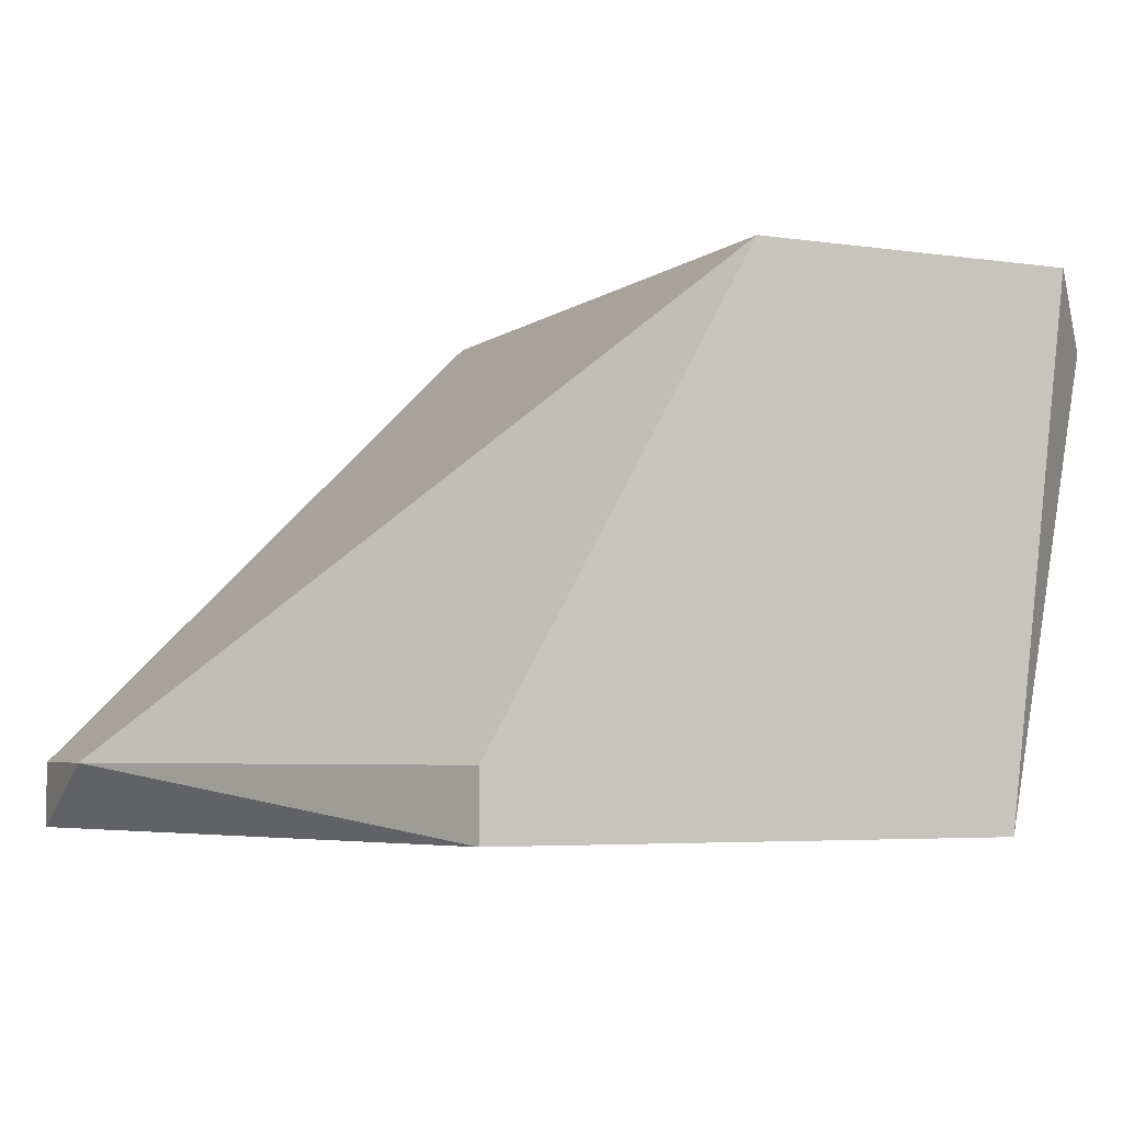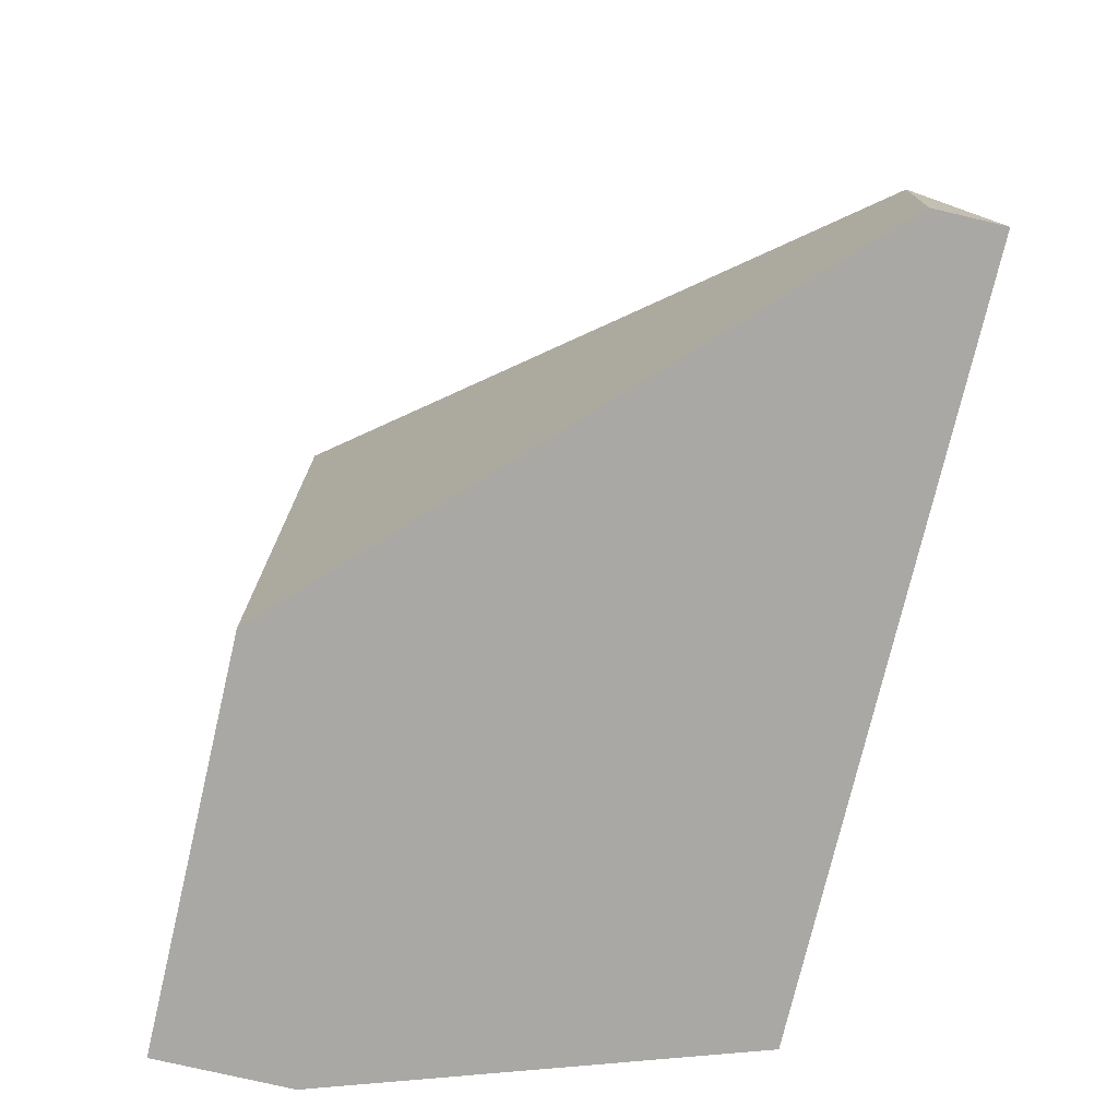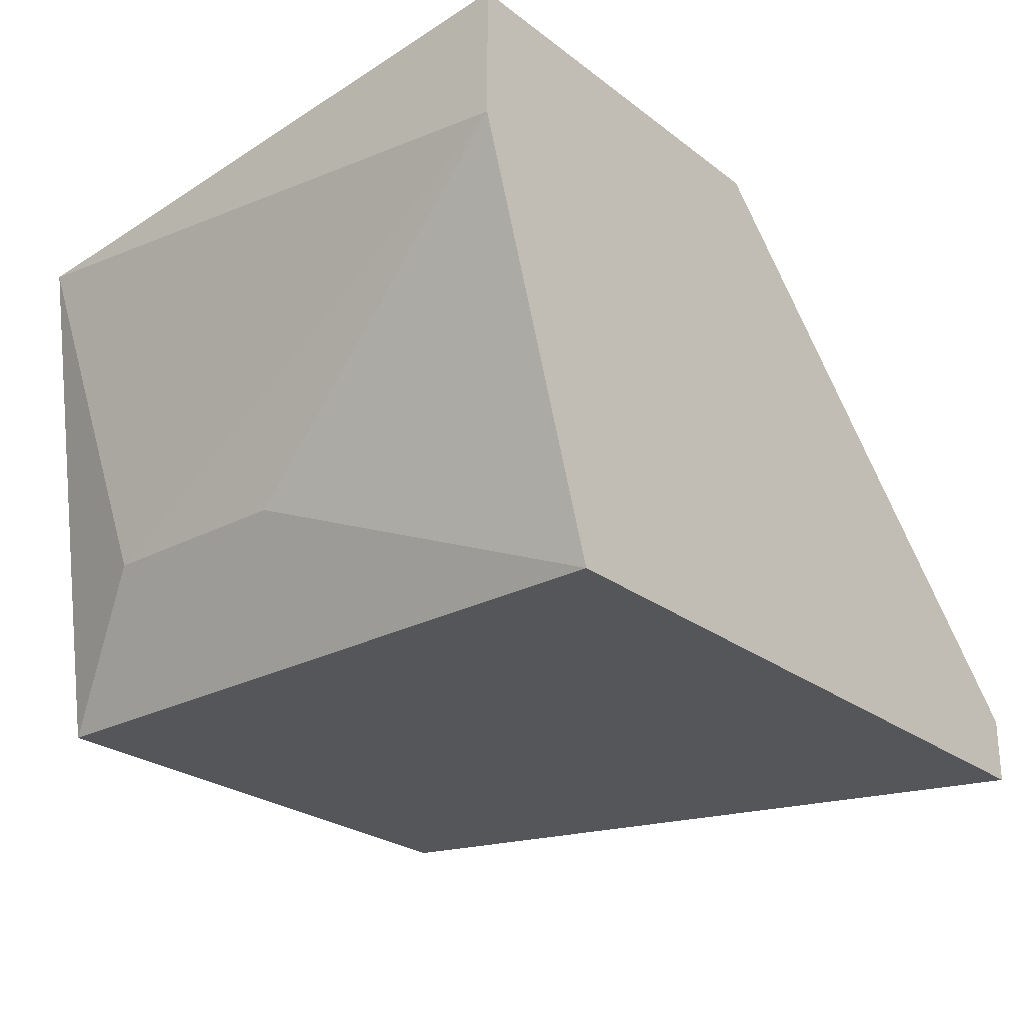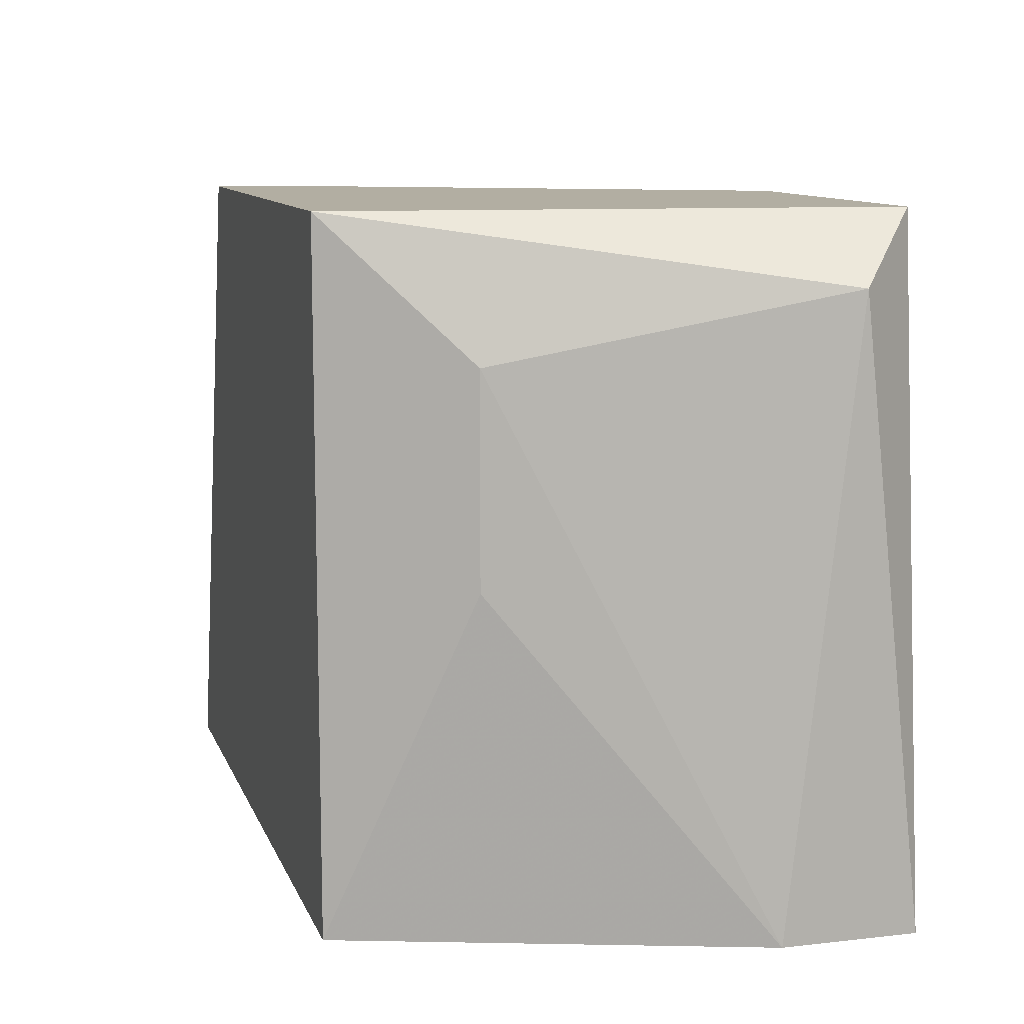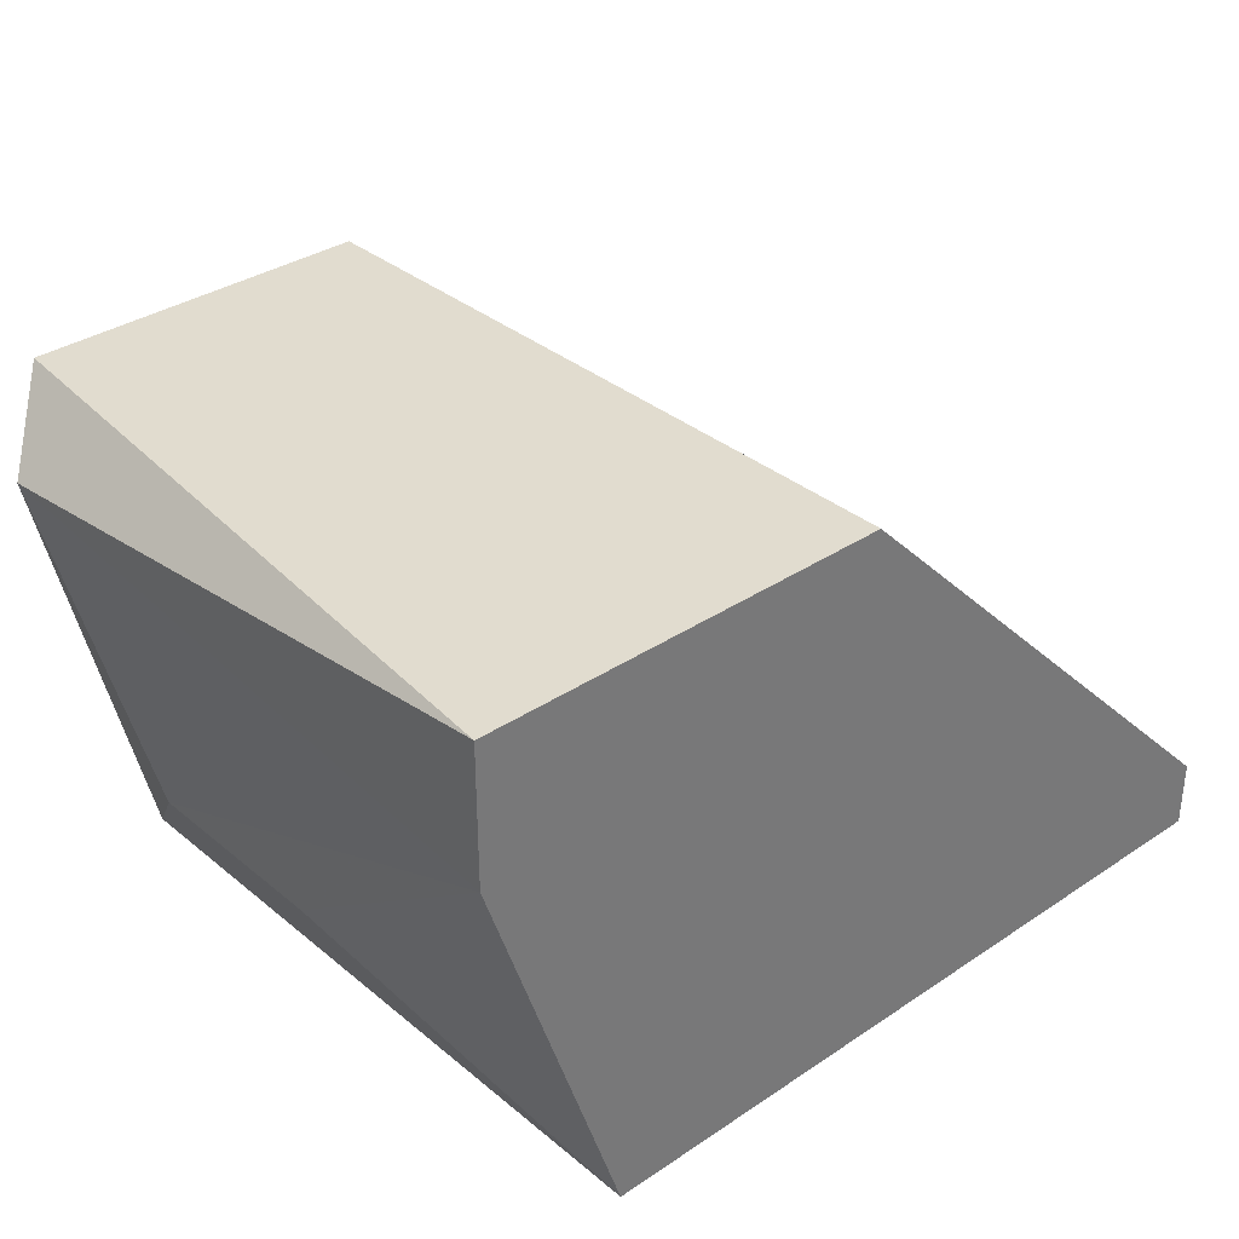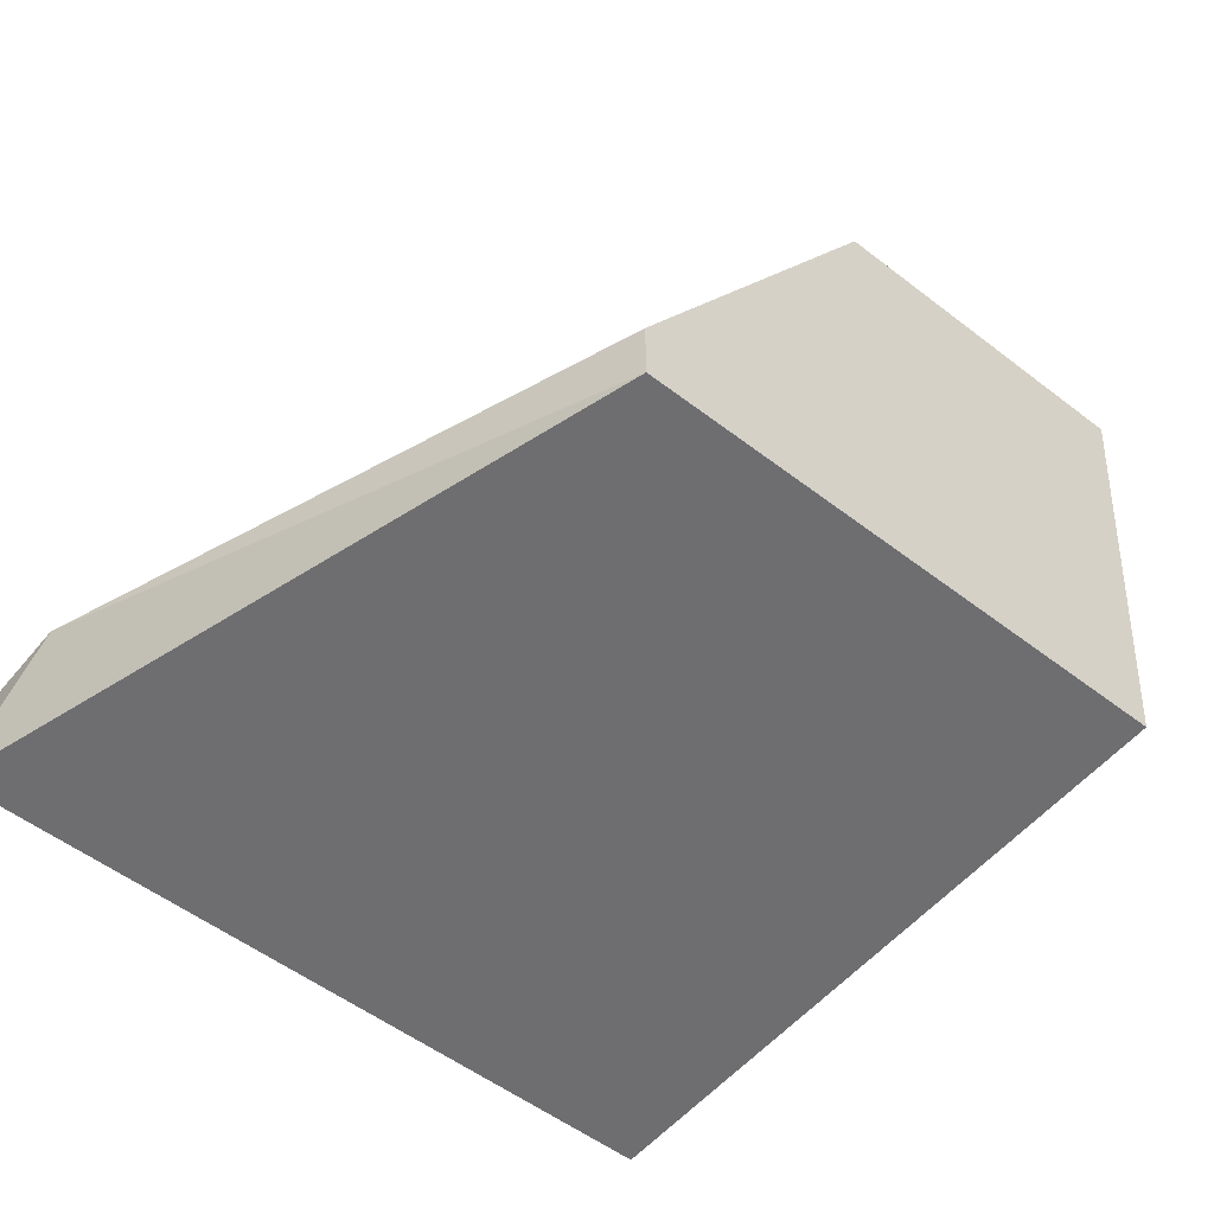
<metadata>
{"format":"obj","ext":"obj","renderer":"f3d","projection":"perspective","resolution":1024,"background":"white","views":[{"elev":-4.6,"azim":154.6,"up":"+Z"},{"elev":-75.2,"azim":76.8,"up":"+Y"},{"elev":-25.7,"azim":-50.1,"up":"+Z"},{"elev":10.7,"azim":-105.9,"up":"+Y"},{"elev":34.2,"azim":-42.1,"up":"+Z"},{"elev":-54.4,"azim":140.9,"up":"+Z"}]}
</metadata>
<code>
v -0.0123 0.005794 -0.00295
v -0.0123 -0.0101 -0.00295
v -0.005951 0.005794 -0.01408
v -0.005951 0.005794 -0.01567
v -0.001181 -0.0101 -0.01408
v -0.001181 -0.0101 -0.01567
v -0.001181 -0.006923 -0.01408
v -0.01866 0.005794 -0.01567
v -0.01866 -0.0101 -0.01567
v -0.02184 0.004202 -0.00454
v -0.02184 -0.0101 -0.00613
v -0.02184 -0.0101 -0.00295
v -0.02025 -0.002155 -0.01249
v -0.02025 0.005794 -0.00295
v -0.02025 0.002613 -0.01249
f 11 10 15
f 9 5 2
f 3 4 1
f 2 5 1
f 4 9 8
f 1 4 8
f 9 2 12
f 2 1 12
f 5 9 6
f 9 4 6
f 8 10 14
f 1 8 14
f 10 12 14
f 12 1 14
f 8 9 13
f 4 3 7
f 3 1 7
f 1 5 7
f 6 4 7
f 5 6 7
f 12 10 11
f 9 12 11
f 13 9 11
f 13 11 15
f 10 8 15
f 8 13 15

</code>
